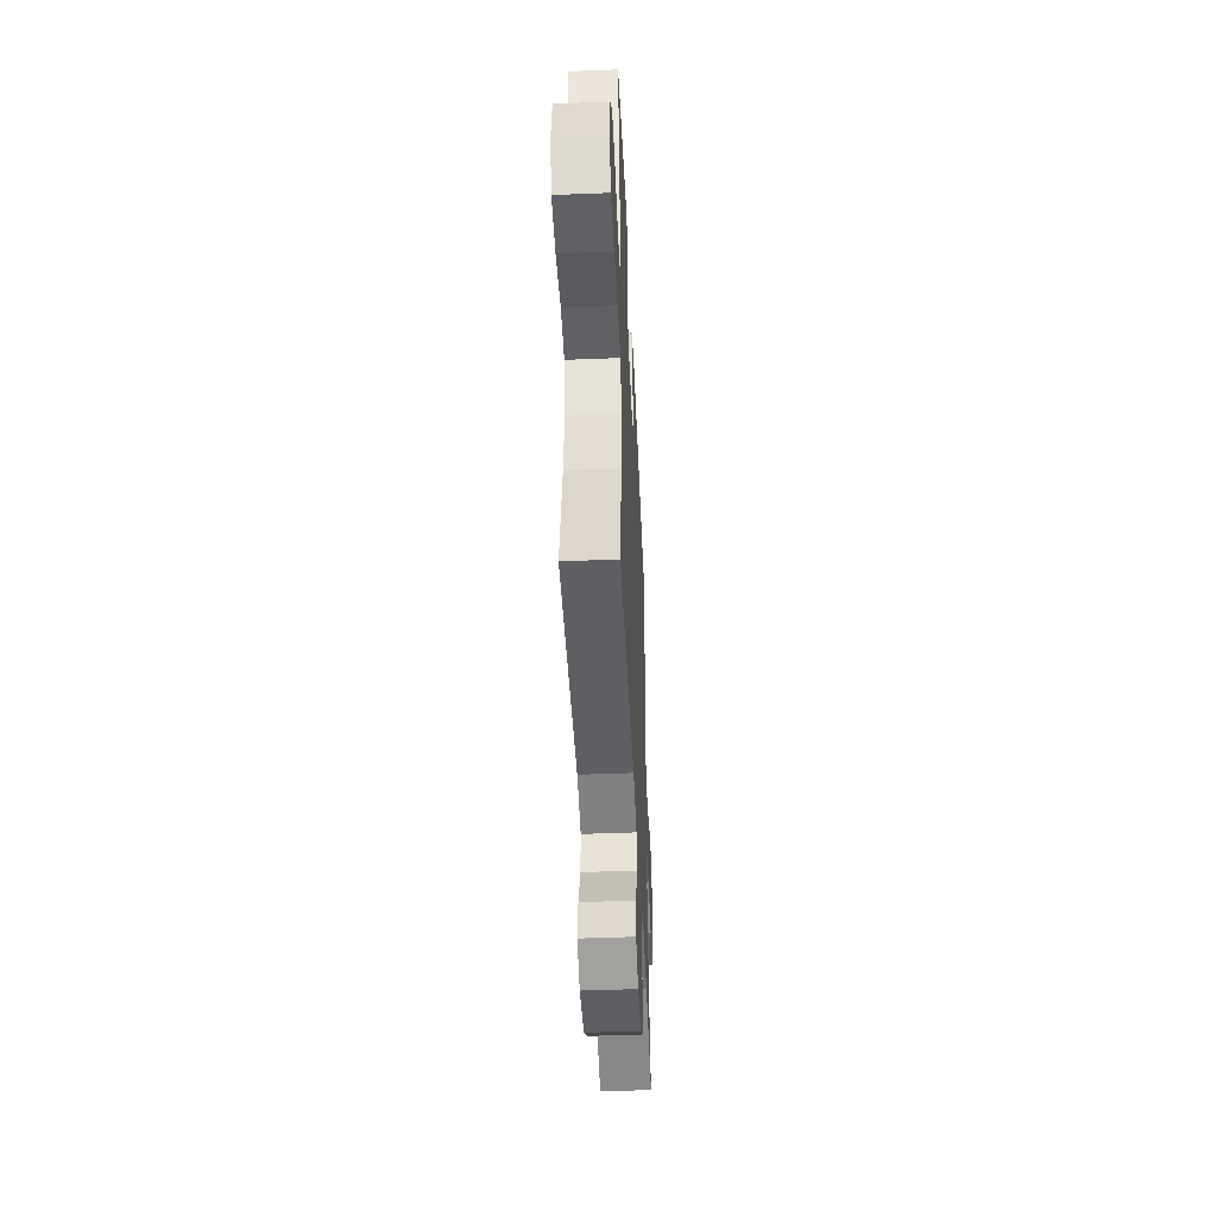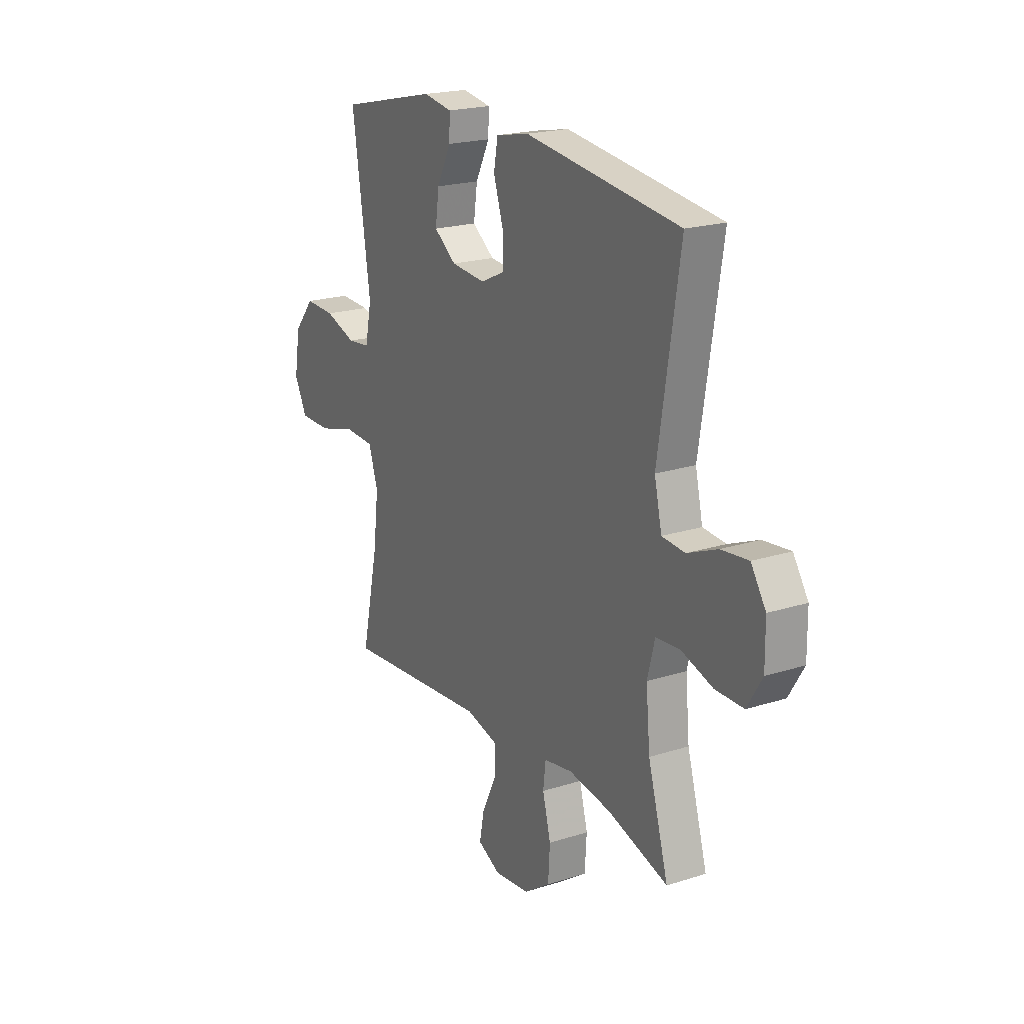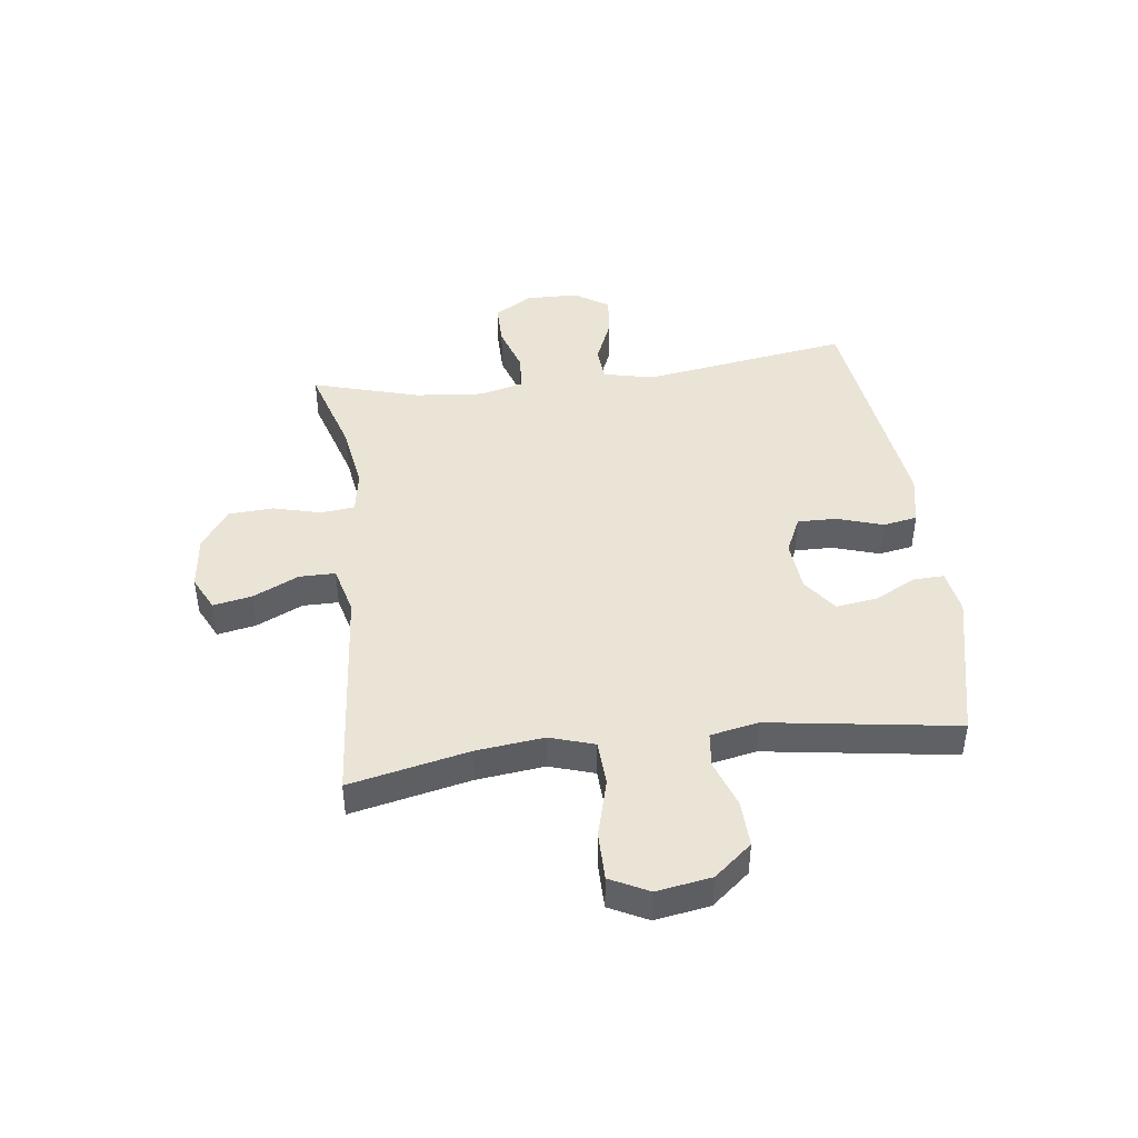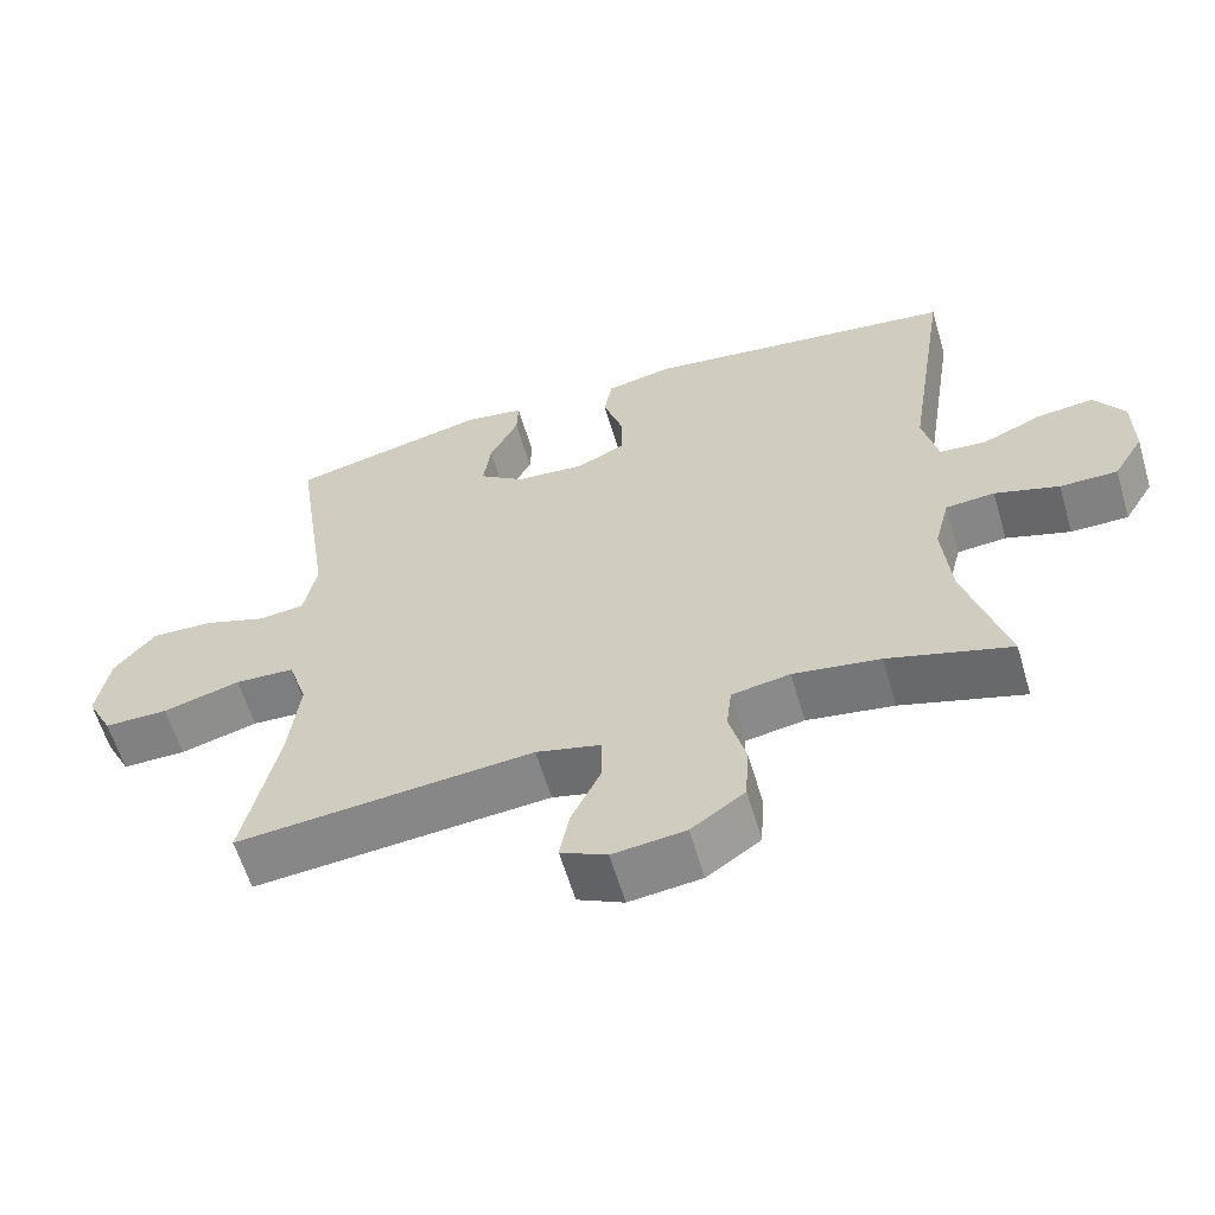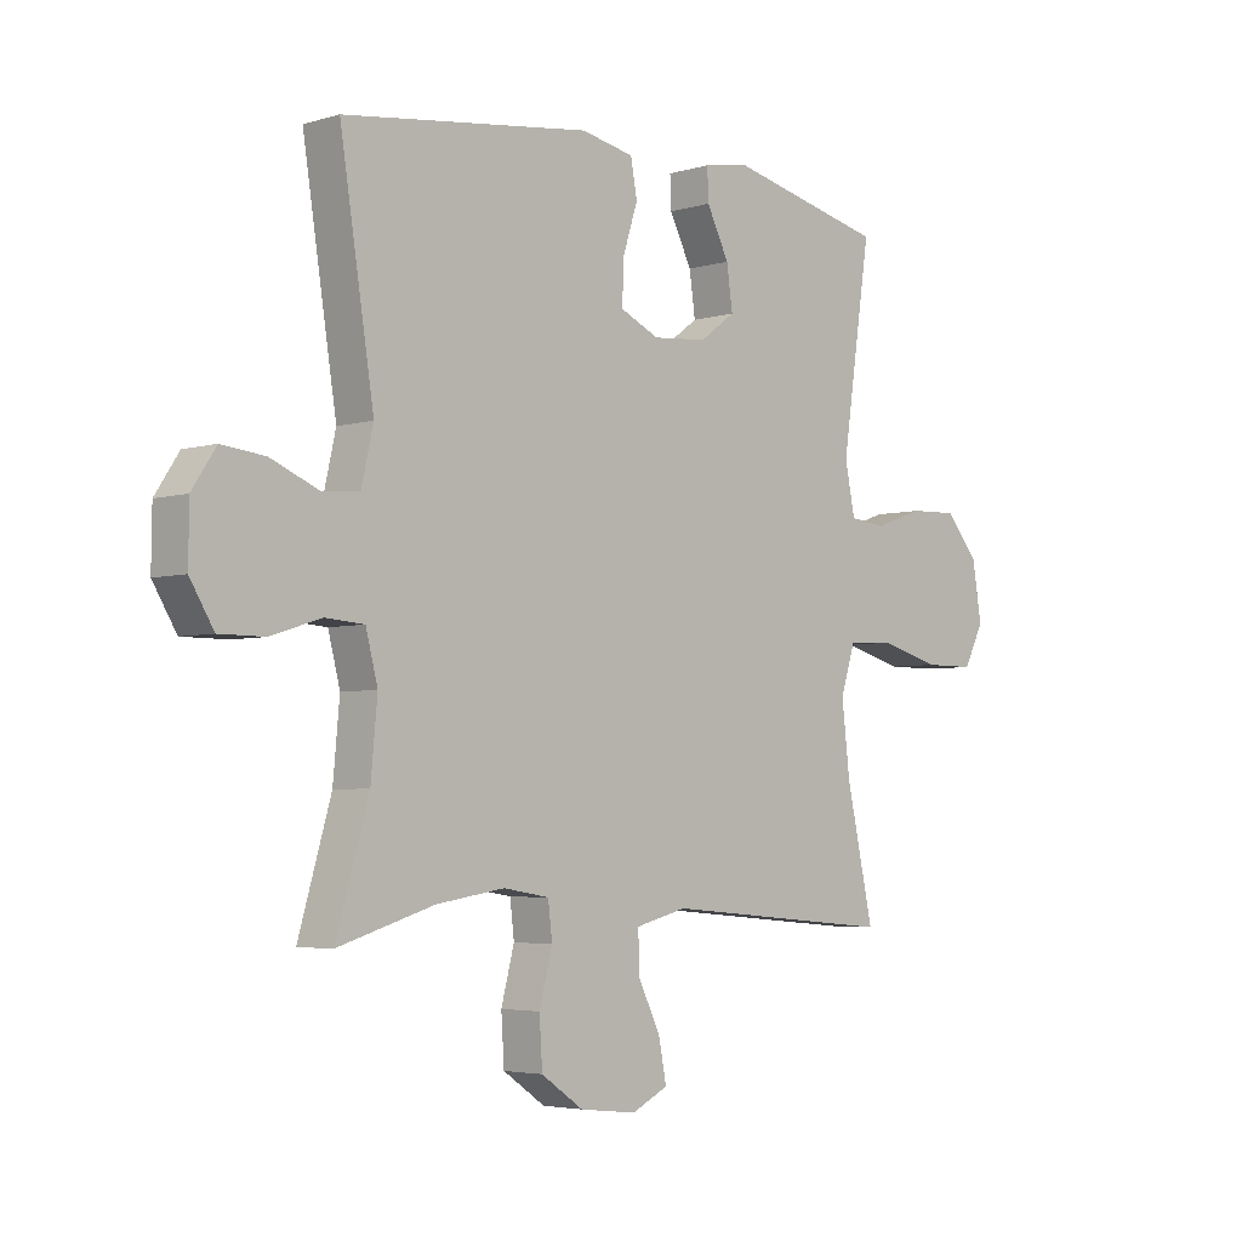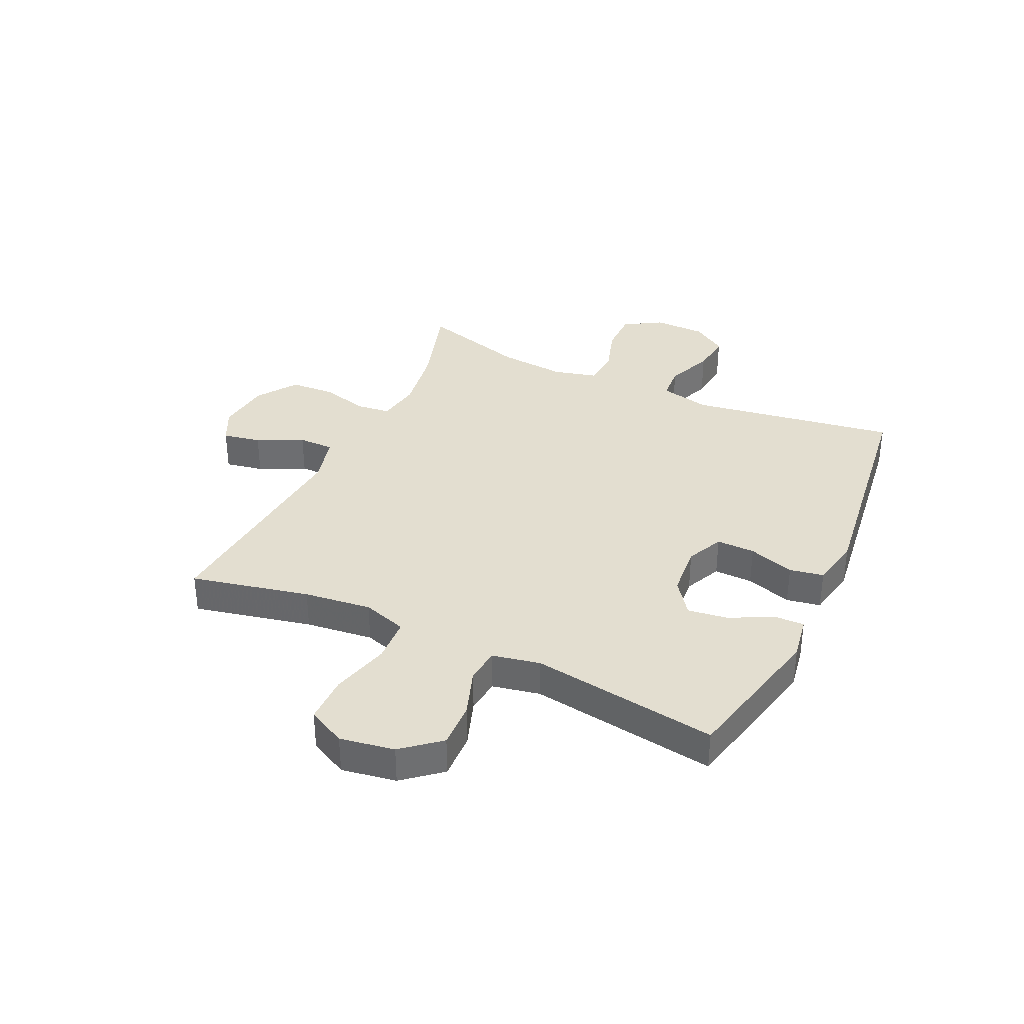
<metadata>
{"format":"obj","ext":"obj","renderer":"f3d","projection":"perspective","resolution":1024,"background":"white","views":[{"elev":-46.1,"azim":-87.4,"up":"+Z"},{"elev":20.7,"azim":60.1,"up":"+Z"},{"elev":43.7,"azim":-97.2,"up":"+Y"},{"elev":-60.5,"azim":16.5,"up":"+Z"},{"elev":-4.1,"azim":134.1,"up":"+Z"},{"elev":35.7,"azim":-65.0,"up":"+Y"}]}
</metadata>
<code>
v -0.5 0.07 0.5
v -0.235 0.07 0.561
v -0.157 0.07 0.548
v -0.159 0.07 0.495
v -0.197 0.07 0.42
v -0.207 0.07 0.349
v -0.147 0.07 0.305
v -0.055 0.07 0.297
v 0.01 0.07 0.327
v 0.009 0.07 0.395
v -0.017 0.07 0.476
v -0.006 0.07 0.536
v 0.083 0.07 0.554
v 0.5 0.07 0.5
v 0.443 0.07 0.134
v 0.463 0.07 0.046
v 0.525 0.07 0.041
v 0.606 0.07 0.075
v 0.679 0.07 0.083
v 0.719 0.07 0.022
v 0.72 0.07 -0.07
v 0.68 0.07 -0.136
v 0.604 0.07 -0.136
v 0.519 0.07 -0.109
v 0.454 0.07 -0.114
v 0.434 0.07 -0.192
v 0.445 0.07 -0.311
v 0.5 0.07 -0.5
v 0.338 0.07 -0.451
v 0.223 0.07 -0.433
v 0.146 0.07 -0.446
v 0.139 0.07 -0.505
v 0.161 0.07 -0.589
v 0.156 0.07 -0.668
v 0.085 0.07 -0.717
v -0.011 0.07 -0.728
v -0.072 0.07 -0.698
v -0.059 0.07 -0.631
v -0.02 0.07 -0.55
v -0.02 0.07 -0.487
v -0.106 0.07 -0.465
v -0.5 0.07 -0.5
v -0.454 0.07 -0.291
v -0.44 0.07 -0.172
v -0.465 0.07 -0.094
v -0.544 0.07 -0.09
v -0.647 0.07 -0.118
v -0.732 0.07 -0.118
v -0.766 0.07 -0.051
v -0.75 0.07 0.045
v -0.695 0.07 0.111
v -0.613 0.07 0.108
v -0.529 0.07 0.079
v -0.468 0.07 0.086
v -0.451 0.07 0.17
v -0.5 0 0.5
v -0.235 0 0.561
v -0.157 0 0.548
v -0.159 0 0.495
v -0.197 0 0.42
v -0.207 0 0.349
v -0.147 0 0.305
v -0.055 0 0.297
v 0.01 0 0.327
v 0.009 0 0.395
v -0.017 0 0.476
v -0.006 0 0.536
v 0.083 0 0.554
v 0.5 0 0.5
v 0.443 0 0.134
v 0.463 0 0.046
v 0.525 0 0.041
v 0.606 0 0.075
v 0.679 0 0.083
v 0.719 0 0.022
v 0.72 0 -0.07
v 0.68 0 -0.136
v 0.604 0 -0.136
v 0.519 0 -0.109
v 0.454 0 -0.114
v 0.434 0 -0.192
v 0.445 0 -0.311
v 0.5 0 -0.5
v 0.338 0 -0.451
v 0.223 0 -0.433
v 0.146 0 -0.446
v 0.139 0 -0.505
v 0.161 0 -0.589
v 0.156 0 -0.668
v 0.085 0 -0.717
v -0.011 0 -0.728
v -0.072 0 -0.698
v -0.059 0 -0.631
v -0.02 0 -0.55
v -0.02 0 -0.487
v -0.106 0 -0.465
v -0.5 0 -0.5
v -0.454 0 -0.291
v -0.44 0 -0.172
v -0.465 0 -0.094
v -0.544 0 -0.09
v -0.647 0 -0.118
v -0.732 0 -0.118
v -0.766 0 -0.051
v -0.75 0 0.045
v -0.695 0 0.111
v -0.613 0 0.108
v -0.529 0 0.079
v -0.468 0 0.086
v -0.451 0 0.17
f 51 52 53
f 50 51 53
f 49 50 53
f 48 49 53
f 47 48 53
f 46 47 53
f 45 46 53 54
f 44 45 54 55
f 41 42 43
f 40 41 43 44
f 37 38 39
f 36 37 39
f 35 36 39
f 34 35 39
f 33 34 39
f 32 33 39
f 31 32 39 40
f 27 28 29
f 26 27 29 30
f 25 26 30 31
f 22 23 24
f 21 22 24
f 20 21 24
f 19 20 24
f 18 19 24
f 17 18 24
f 16 17 24 25
f 40 44 55
f 31 40 55
f 25 31 55
f 16 25 55
f 15 16 55
f 13 14 15
f 12 13 15
f 11 12 15
f 10 11 15
f 3 4 5
f 2 3 5
f 1 2 5
f 55 1 5
f 55 5 6
f 9 10 15
f 8 9 15
f 7 8 15 55
f 6 7 55
f 108 107 106
f 108 106 105
f 108 105 104
f 108 104 103
f 108 103 102
f 108 102 101
f 109 108 101 100
f 110 109 100 99
f 98 97 96
f 99 98 96 95
f 94 93 92
f 94 92 91
f 94 91 90
f 94 90 89
f 94 89 88
f 94 88 87
f 95 94 87 86
f 84 83 82
f 85 84 82 81
f 86 85 81 80
f 79 78 77
f 79 77 76
f 79 76 75
f 79 75 74
f 79 74 73
f 79 73 72
f 80 79 72 71
f 110 99 95
f 110 95 86
f 110 86 80
f 110 80 71
f 110 71 70
f 70 69 68
f 70 68 67
f 70 67 66
f 70 66 65
f 60 59 58
f 60 58 57
f 60 57 56
f 60 56 110
f 61 60 110
f 70 65 64
f 70 64 63
f 110 70 63 62
f 110 62 61
f 1 56 57 2
f 2 57 58 3
f 3 58 59 4
f 4 59 60 5
f 5 60 61 6
f 6 61 62 7
f 7 62 63 8
f 8 63 64 9
f 9 64 65 10
f 10 65 66 11
f 11 66 67 12
f 12 67 68 13
f 13 68 69 14
f 14 69 70 15
f 15 70 71 16
f 16 71 72 17
f 17 72 73 18
f 18 73 74 19
f 19 74 75 20
f 20 75 76 21
f 21 76 77 22
f 22 77 78 23
f 23 78 79 24
f 24 79 80 25
f 25 80 81 26
f 26 81 82 27
f 27 82 83 28
f 28 83 84 29
f 29 84 85 30
f 30 85 86 31
f 31 86 87 32
f 32 87 88 33
f 33 88 89 34
f 34 89 90 35
f 35 90 91 36
f 36 91 92 37
f 37 92 93 38
f 38 93 94 39
f 39 94 95 40
f 40 95 96 41
f 41 96 97 42
f 42 97 98 43
f 43 98 99 44
f 44 99 100 45
f 45 100 101 46
f 46 101 102 47
f 47 102 103 48
f 48 103 104 49
f 49 104 105 50
f 50 105 106 51
f 51 106 107 52
f 52 107 108 53
f 53 108 109 54
f 54 109 110 55
f 55 110 56 1

</code>
